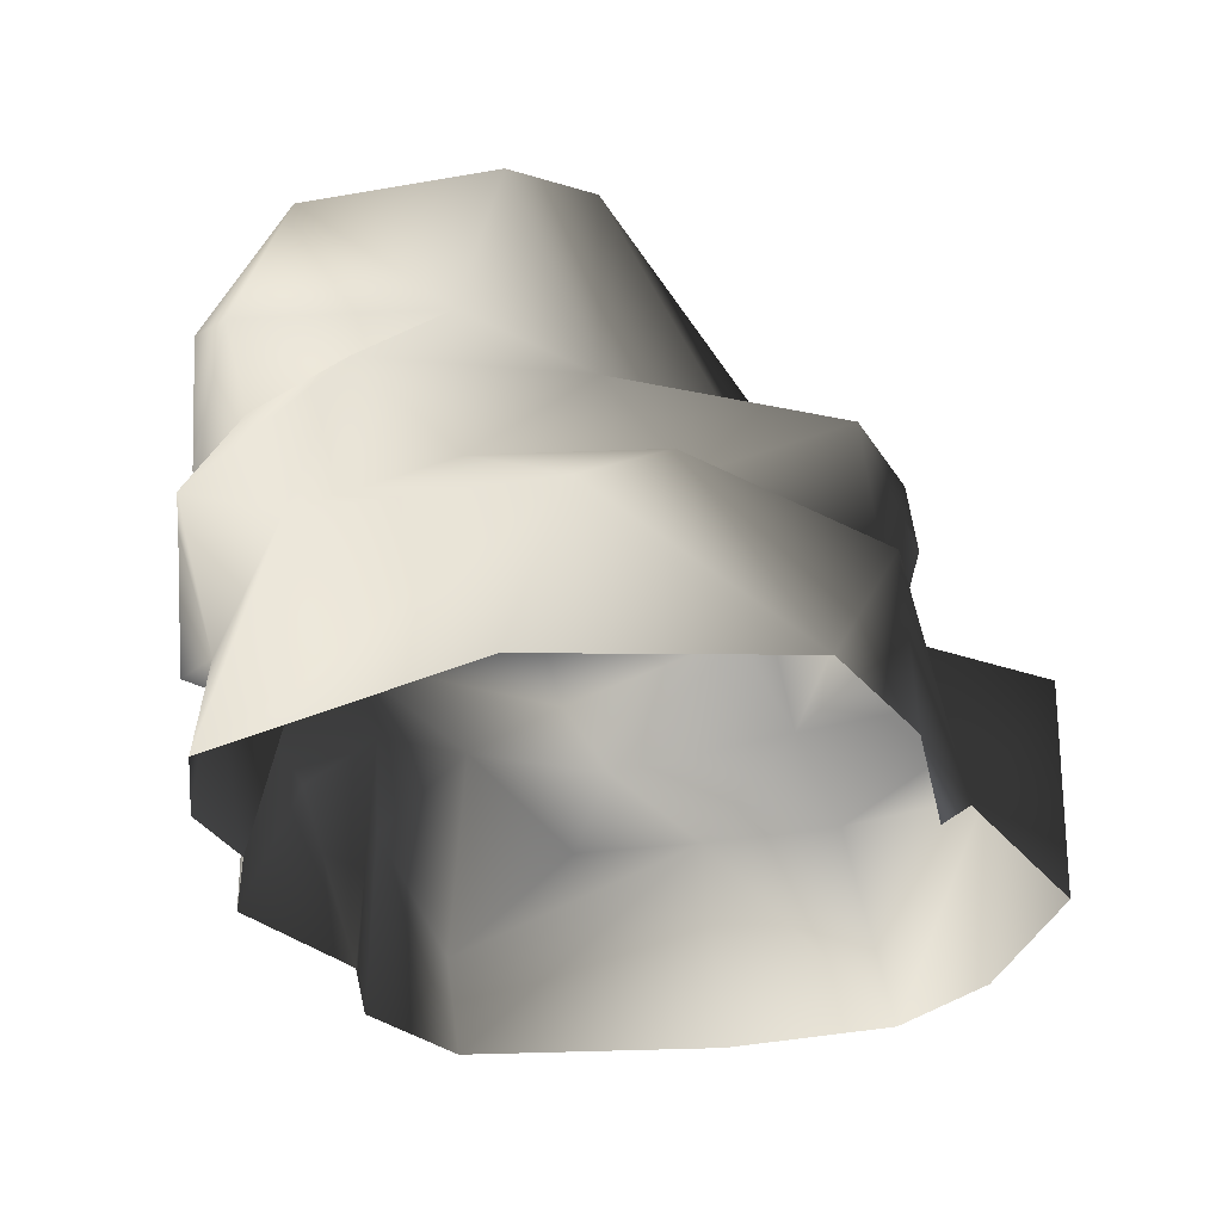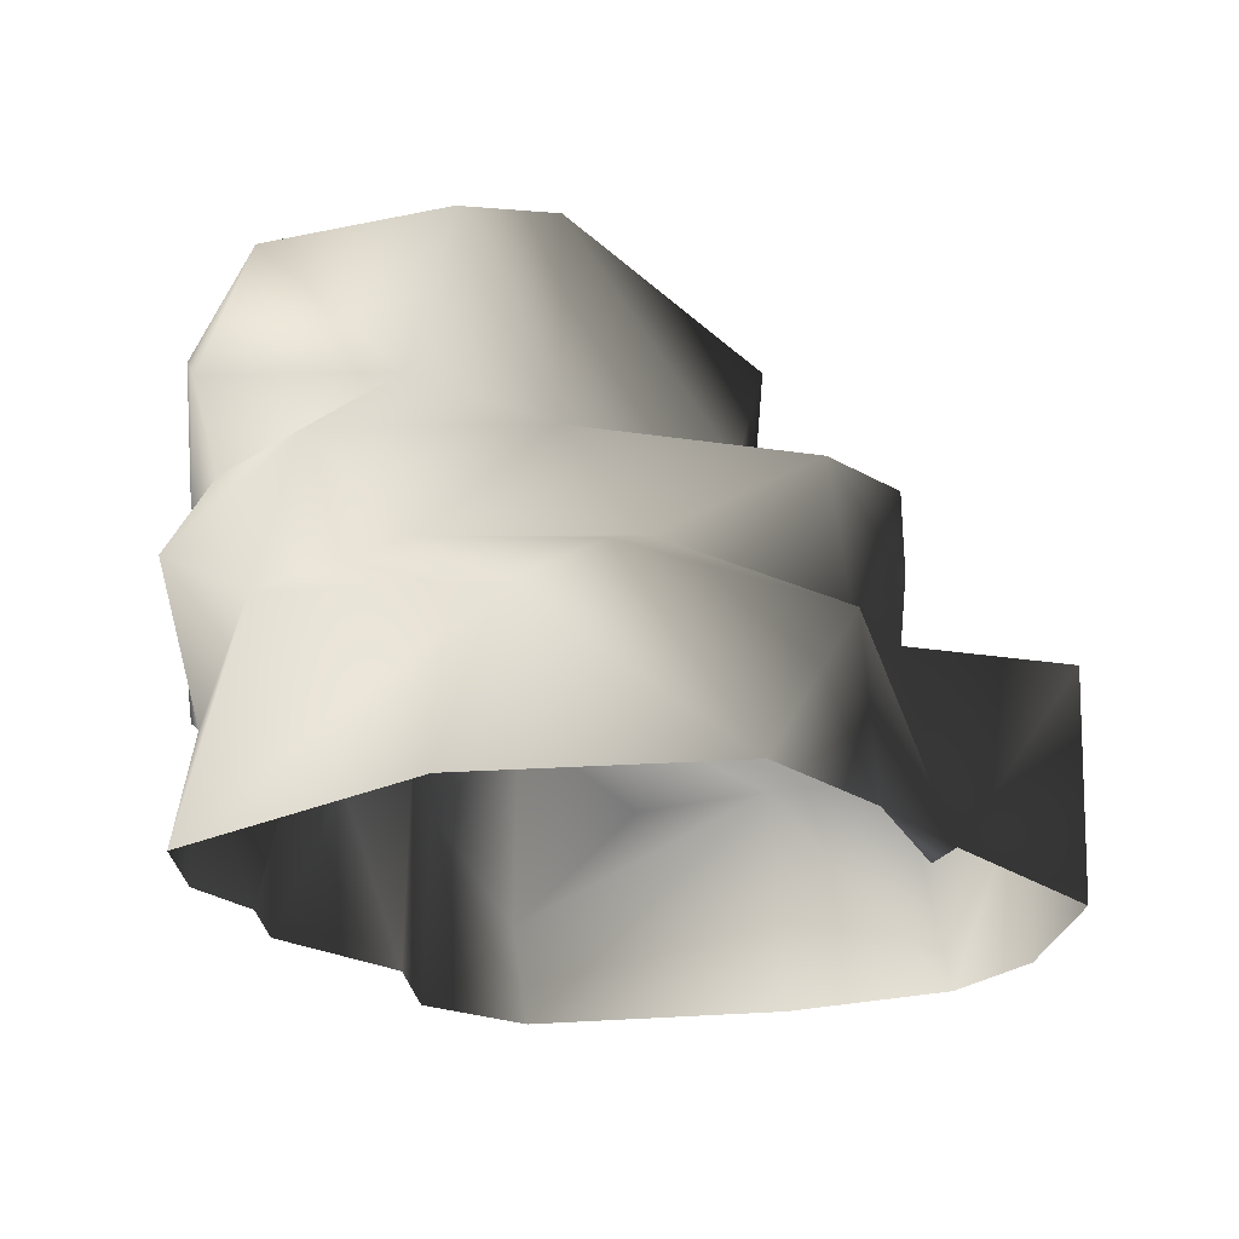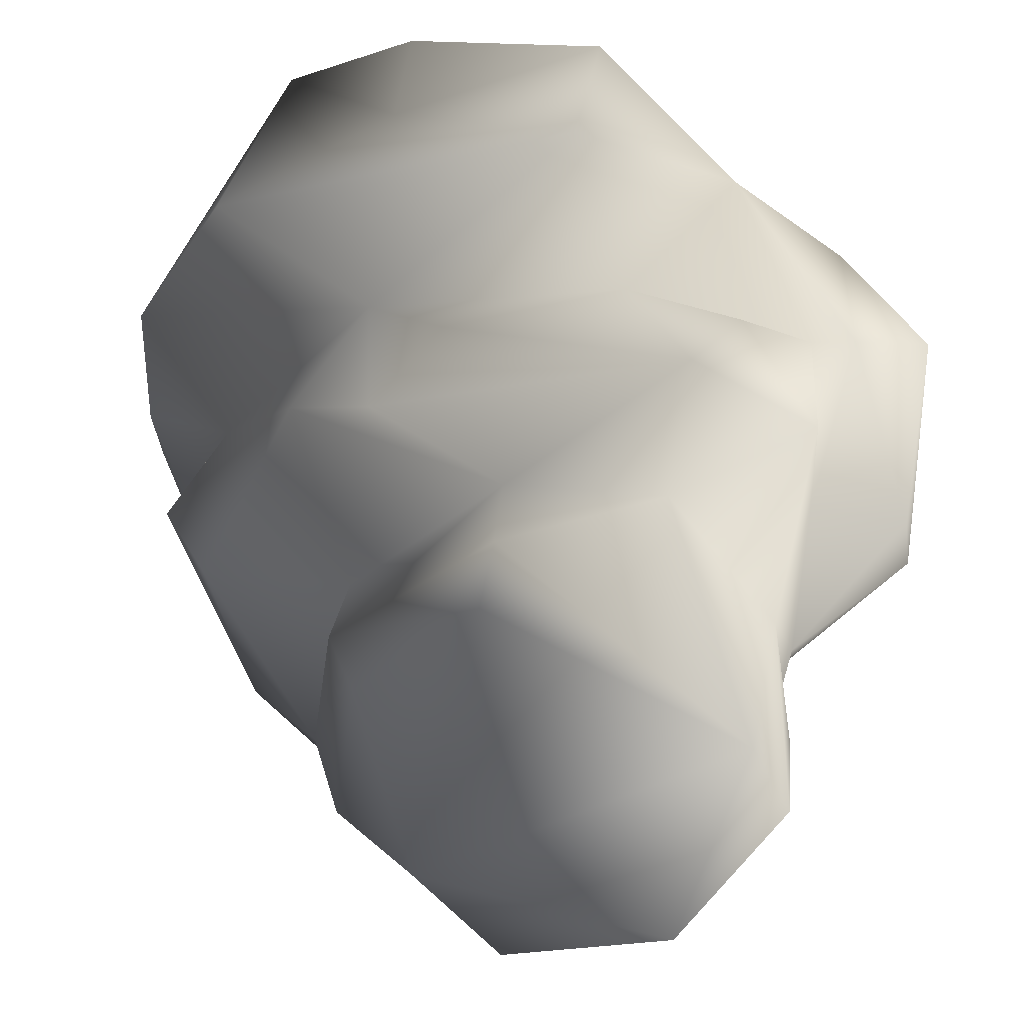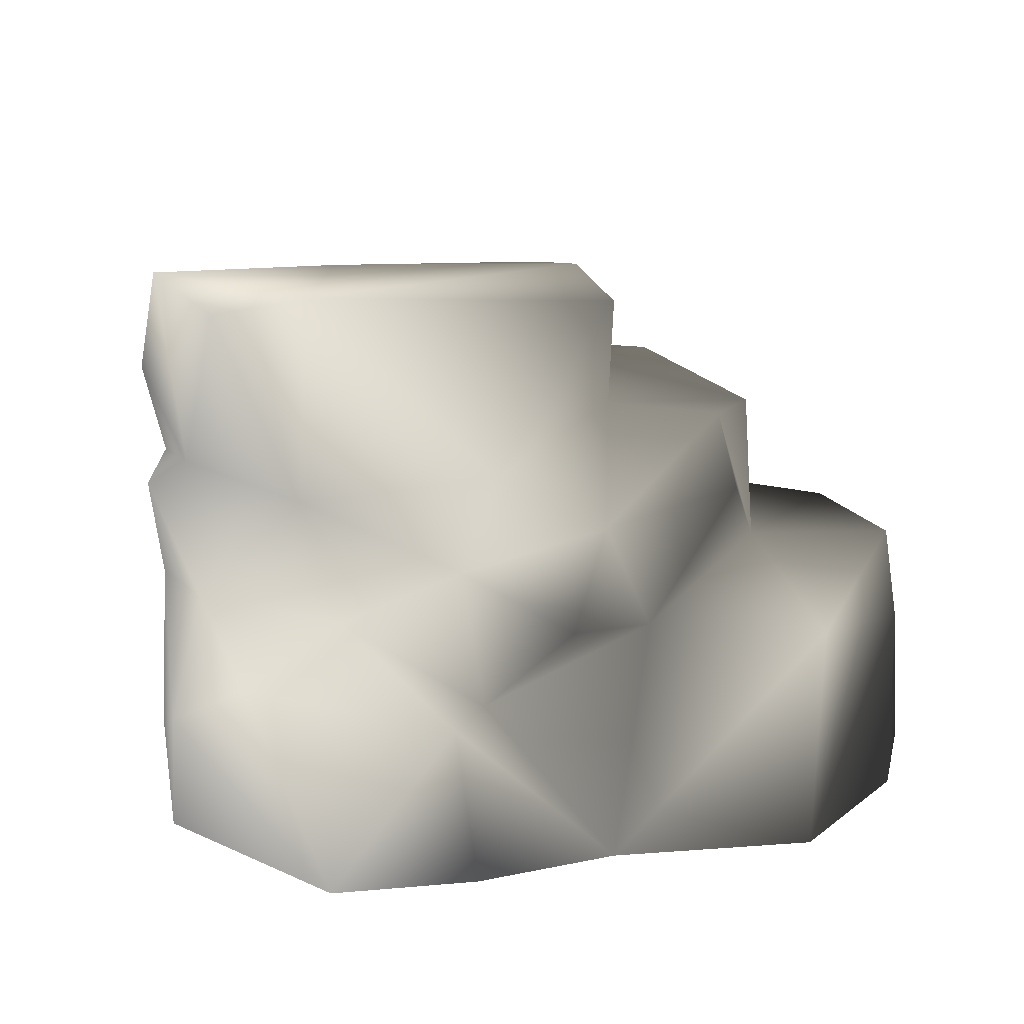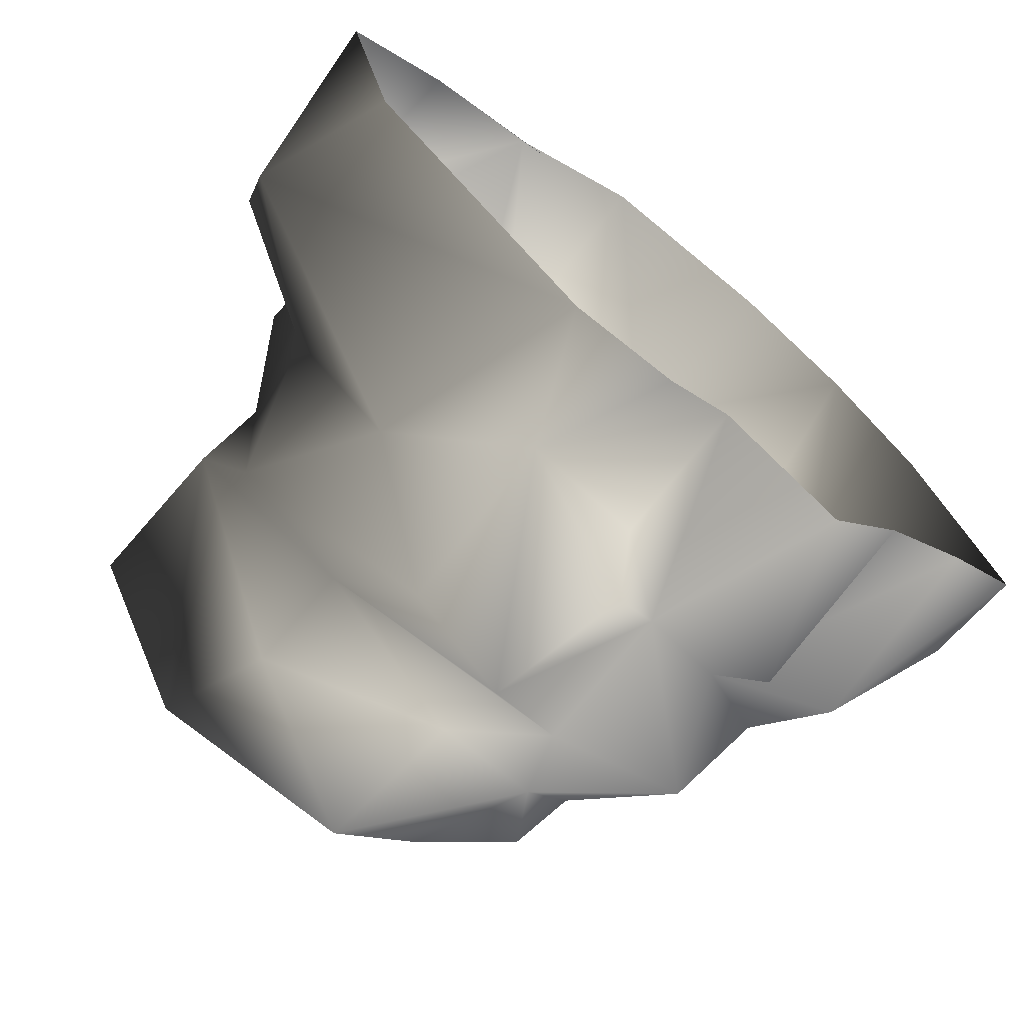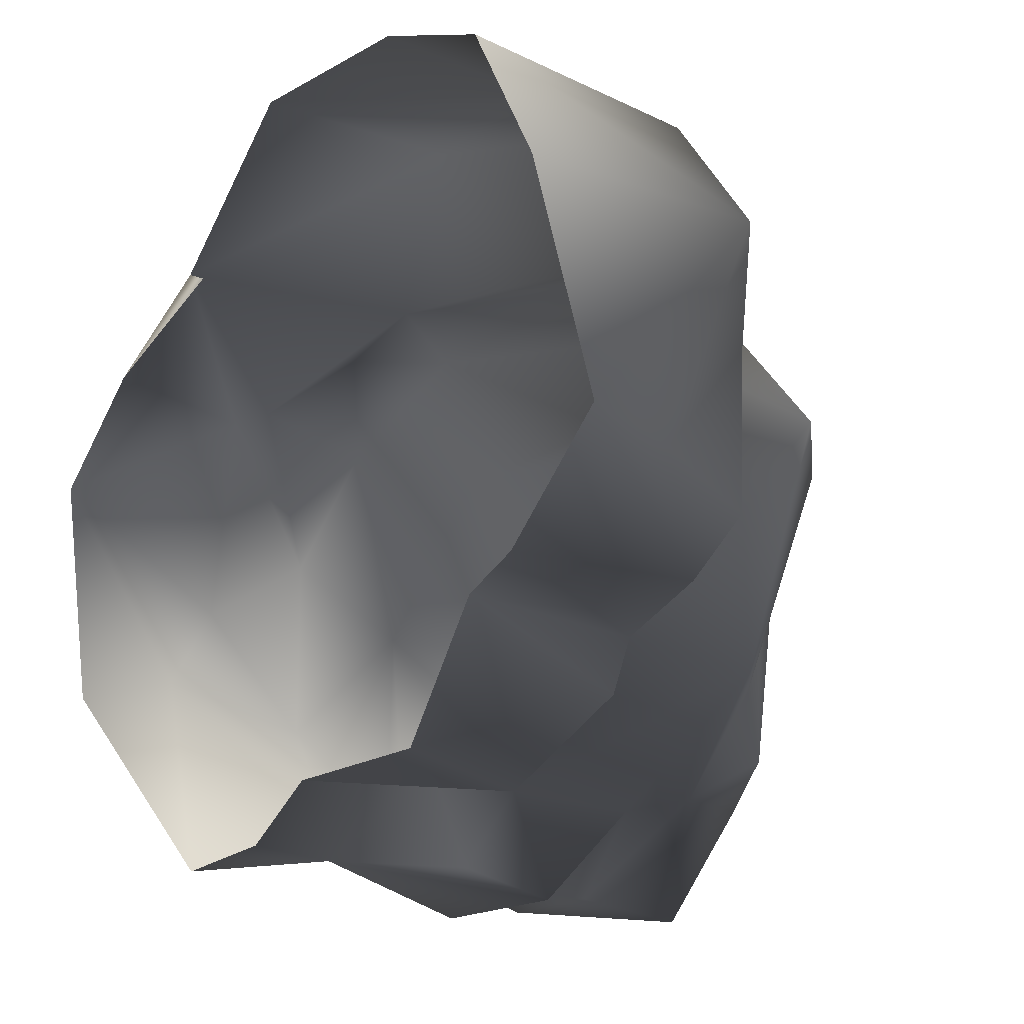
<metadata>
{"format":"obj","ext":"obj","renderer":"f3d","projection":"perspective","resolution":1024,"background":"white","views":[{"elev":-30.5,"azim":-103.2,"up":"+Y"},{"elev":-21.4,"azim":-95.1,"up":"+Y"},{"elev":33.9,"azim":-173.5,"up":"+Z"},{"elev":15.0,"azim":-56.9,"up":"+Y"},{"elev":-71.5,"azim":-39.5,"up":"+Z"},{"elev":-16.8,"azim":49.5,"up":"+Z"}]}
</metadata>
<code>
v 2.836 -0.4419 1.642
v 3.116 1.481 1.564
v 3.463 -0.442 -0.3896
v 2.16 -0.415 2.857
v 2.433 1.417 2.564
v 1.032 1.105 3.289
v 1.209 1.569 1.814
v -0.4117 1.353 3.331
v -0.835 1.294 1.955
v -1.634 -0.4053 2.116
v 2.414 1.672 0.6079
v 3.173 1.292 0.477
v 3.367 0.3337 -0.5197
v 1.661 2.653 1.495
v 2.778 2.441 0.2827
v 2.616 1.821 -0.5395
v 2.182 2.313 -1.599
v 1.786 1.432 -1.396
v 0.8181 1.115 -2.472
v 0.8385 2.267 -2.493
v 1.024 2.784 -2.368
v 0.03828 2.531 -3.08
v -0.08949 3.645 -3.164
v -1.298 2.953 -3.02
v 0.1293 2.059 -3.139
v -1.246 2.219 -2.816
v 2.792 1.116 -1.22
v 2.667 -0.4931 -1.265
v 2.079 -0.3734 -1.431
v 1.995 1.065 -1.925
v 1.366 -0.3223 -2.407
v 0.2114 -0.4301 -2.488
v -1.533 3.867 -2.623
v 0.3859 0.9924 -3.013
v -0.7644 0.5447 -2.876
v 0.2979 0.7294 -2.25
v -0.3562 -0.4366 -2.903
v -0.7849 1.811 -3.217
v 0.2979 0.7294 -2.25
v 0.2979 0.7294 -2.25
v -1.216 -0.4407 -3.001
v 0.6383 3.675 -2.317
v -2.067 3.913 -0.5254
v 0.0187 4.024 0.7075
v 1.033 3.824 -0.3249
v 1.329 3.273 -2.046
v -2.387 3.755 -1.264
v 1.552 2.938 -1.555
v 2.396 2.858 0.01798
v 1.189 2.954 0.07074
v 1.294 3.394 -0.1377
v -0.02526 2.881 1.06
v 1.033 3.824 -0.3249
v 0.0187 4.024 0.7075
v -0.06408 3.76 1.132
v -0.02526 2.881 1.06
v -1.282 2.444 0.7578
v -2.067 3.913 -0.5254
v -2.199 2.258 -0.5436
v -2.422 1.996 1.195
v -1.409 2.219 1.88
v 1.047 2.649 1.545
v 0.533 2.156 2.007
v -2.433 1.388 0.02649
v -2.343 0.9223 1.351
v -1.775 1.444 1.817
v -0.835 1.294 1.955
v -1.634 -0.4053 2.116
v -2.387 3.755 -1.264
v -2.384 2.5 -1.575
v -1.533 3.867 -2.623
v 1.209 1.569 1.814
v -1.298 2.953 -3.02
v -1.246 2.219 -2.816
v -2.145 2.176 -2.231
v -2.376 1.345 -1.488
v -1.628 1.223 -2.546
v -3.342 0.6538 -0.9751
v -1.216 -0.4407 -3.001
v -2.988 -0.4418 -1.335
v -0.7849 1.811 -3.217
v -3.401 -0.4319 0.6229
v -0.7644 0.5447 -2.876
v -3.263 1 -0.3053
v -2.709 0.8252 1.326
v -2.576 -0.4412 1.44
v -1.376 -0.4418 1.993
v 1.126 -0.4416 3.248
v -0.4554 -0.4415 3.274
g Rock5_(1)_1267_373
f 1 3 2
f 2 4 1
f 5 4 2
f 5 6 4
f 2 7 5
f 7 8 5
f 8 6 5
f 7 9 8
f 8 9 10
f 11 7 2
f 2 12 11
f 2 13 12
f 13 2 3
f 7 11 14
f 14 11 15
f 16 15 11
f 13 16 12
f 12 16 11
f 15 16 17
f 18 17 16
f 18 19 17
f 20 17 19
f 21 17 20
f 22 21 20
f 22 23 21
f 24 23 22
f 19 25 20
f 25 26 20
f 26 22 20
f 26 24 22
f 16 27 18
f 16 13 27
f 18 27 28
f 28 27 3
f 18 28 29
f 30 19 18
f 30 18 29
f 29 31 30
f 30 31 19
f 32 19 31
f 24 33 23
f 19 34 25
f 35 25 34
f 32 35 36
f 32 37 35
f 38 25 35
f 38 26 25
f 34 39 35
f 34 19 39
f 40 19 32
f 13 3 27
f 41 35 37
f 42 33 43
f 42 43 44
f 45 42 44
f 46 42 45
f 42 46 21
f 42 21 23
f 23 33 42
f 33 47 43
f 21 46 48
f 48 17 21
f 49 17 48
f 48 50 49
f 51 50 48
f 46 51 48
f 52 50 51
f 50 52 14
f 49 50 14
f 51 46 53
f 54 51 53
f 15 17 49
f 15 49 14
f 55 51 54
f 55 56 51
f 55 57 52
f 55 58 57
f 55 54 58
f 59 57 58
f 59 60 57
f 57 60 61
f 52 57 61
f 52 61 62
f 62 14 52
f 63 62 61
f 63 61 9
f 60 59 64
f 60 64 65
f 66 60 65
f 66 61 60
f 66 65 67
f 61 66 67
f 67 65 68
f 69 59 58
f 70 59 69
f 69 71 70
f 72 63 9
f 62 63 7
f 70 71 73
f 73 74 70
f 75 70 74
f 75 59 70
f 59 75 76
f 76 64 59
f 75 77 76
f 78 76 77
f 78 77 79
f 80 78 79
f 77 75 81
f 74 81 75
f 78 80 82
f 77 83 79
f 77 81 83
f 84 76 78
f 84 78 82
f 84 82 85
f 64 84 85
f 76 84 64
f 86 85 82
f 68 85 86
f 68 86 87
f 65 85 68
f 64 85 65
f 6 89 88
f 6 8 89
f 8 10 89
f 6 88 4
f 14 62 7

</code>
